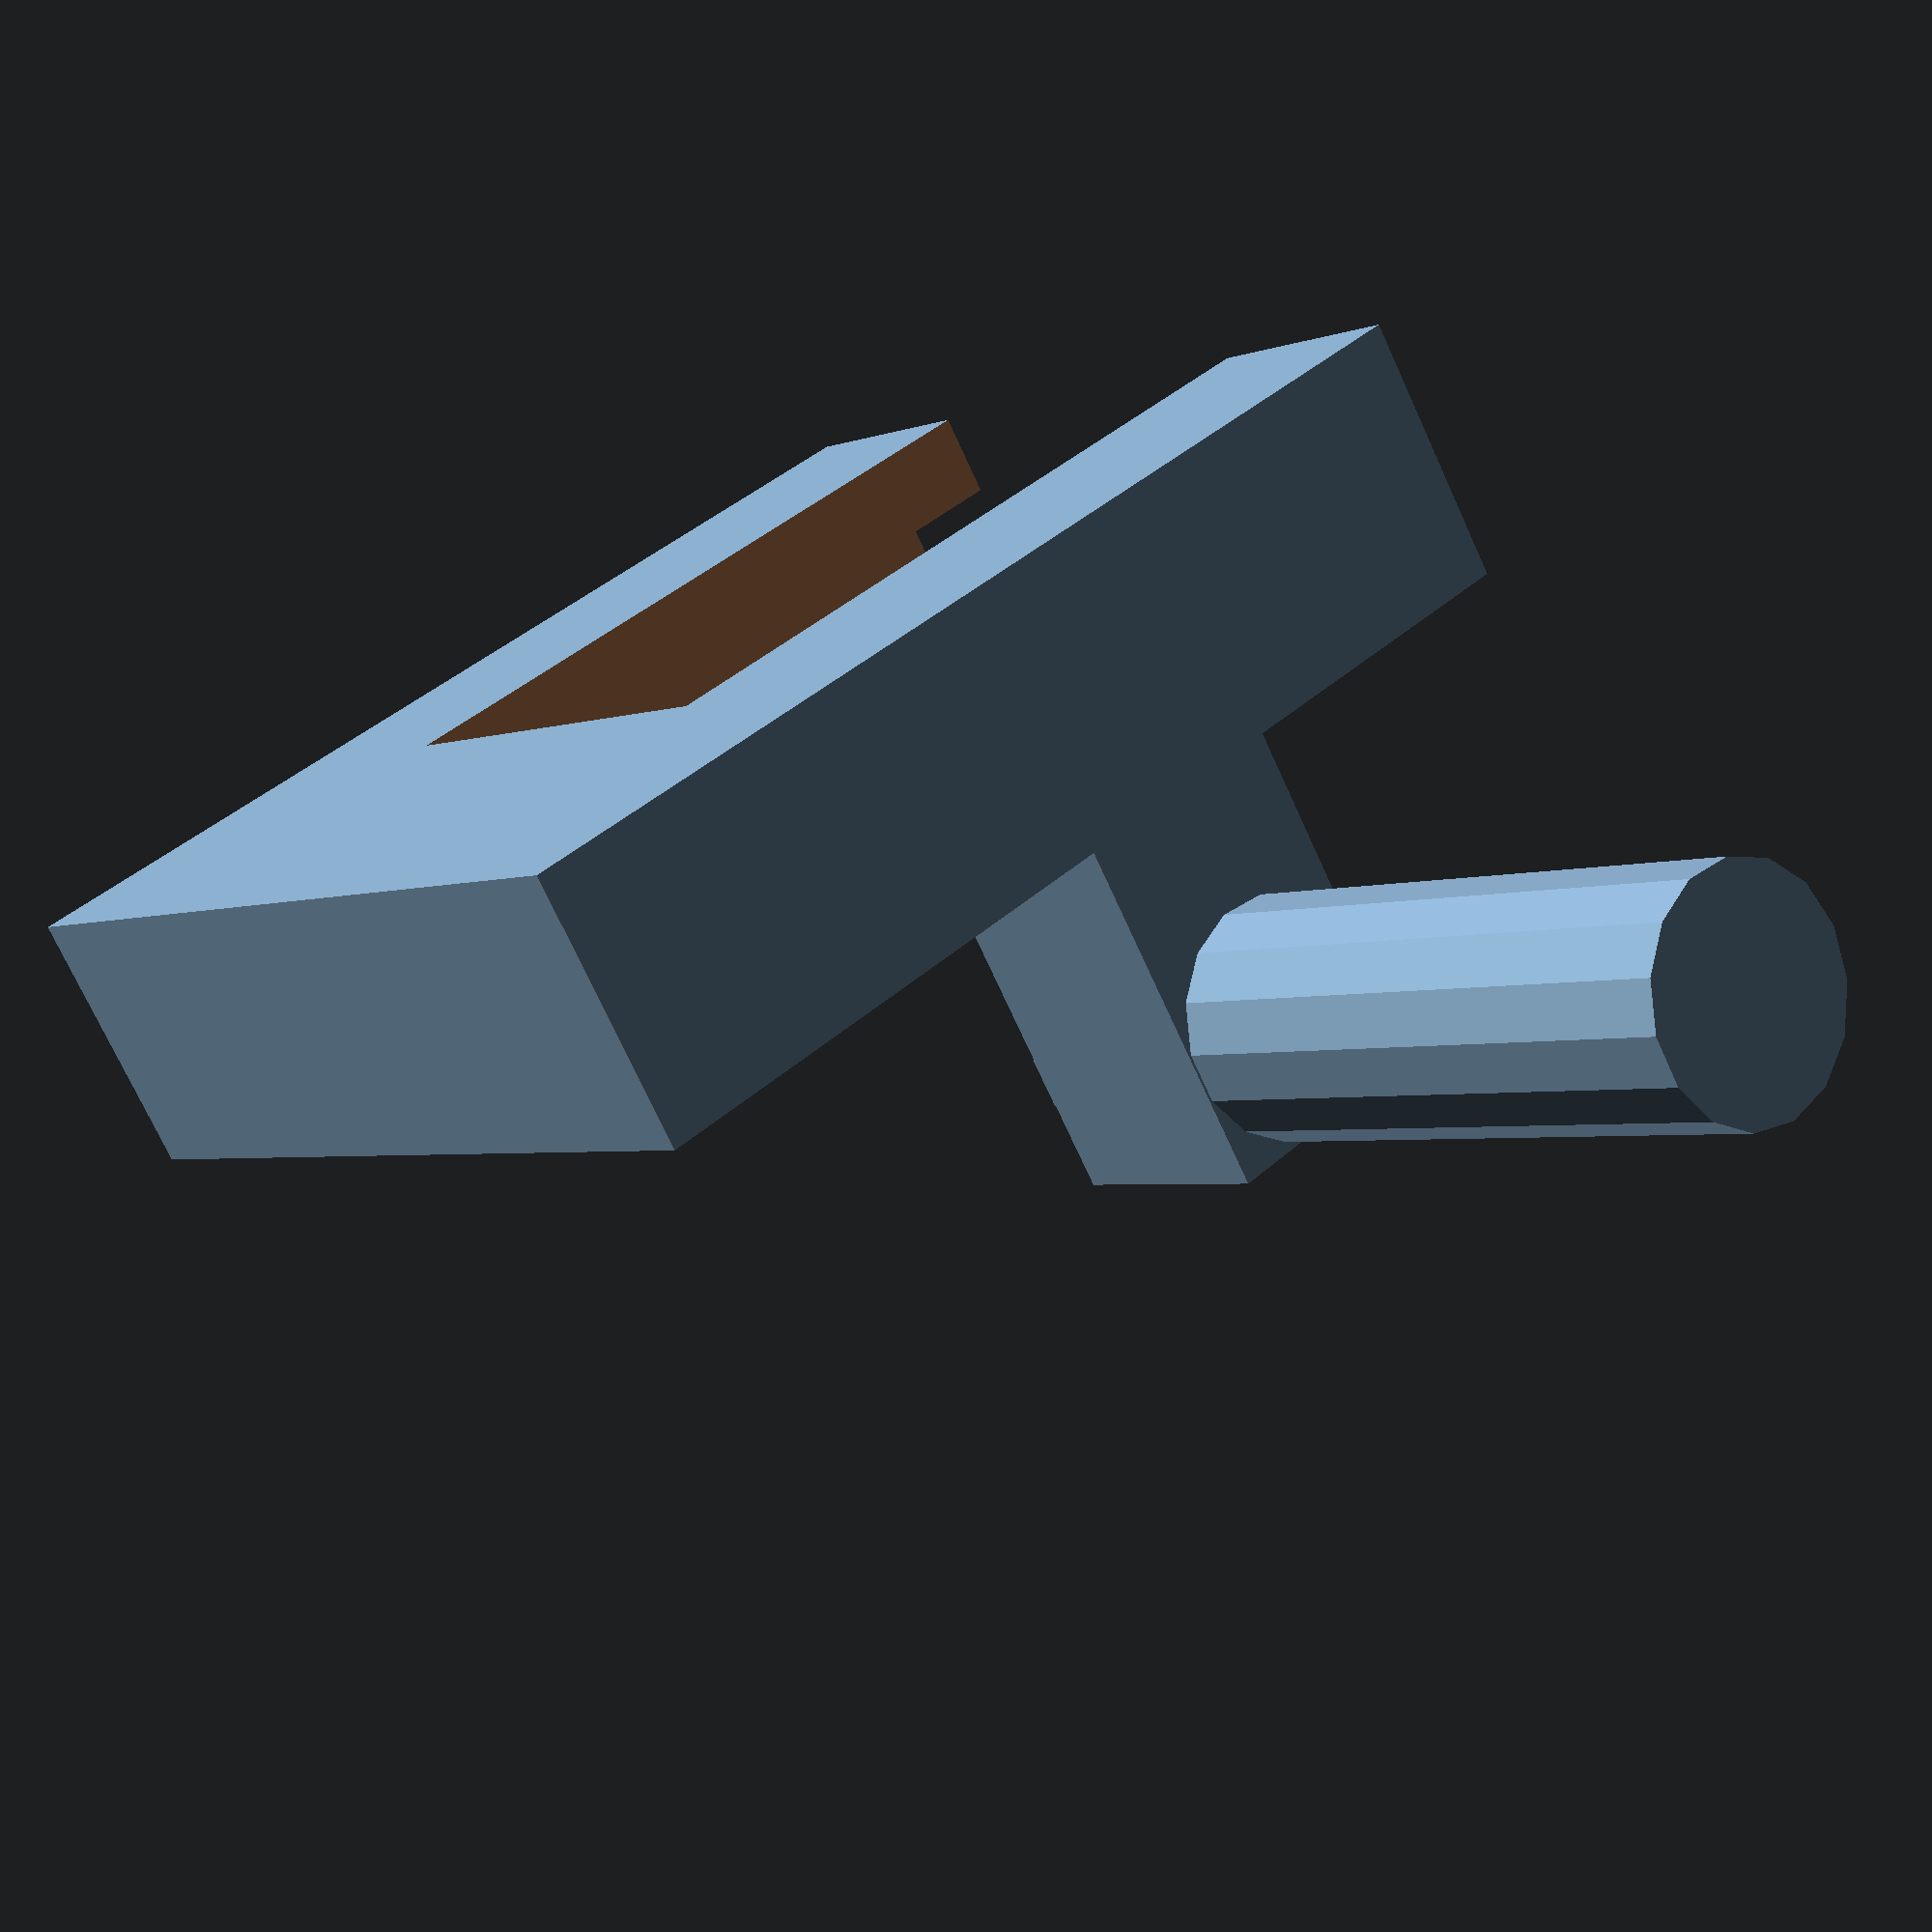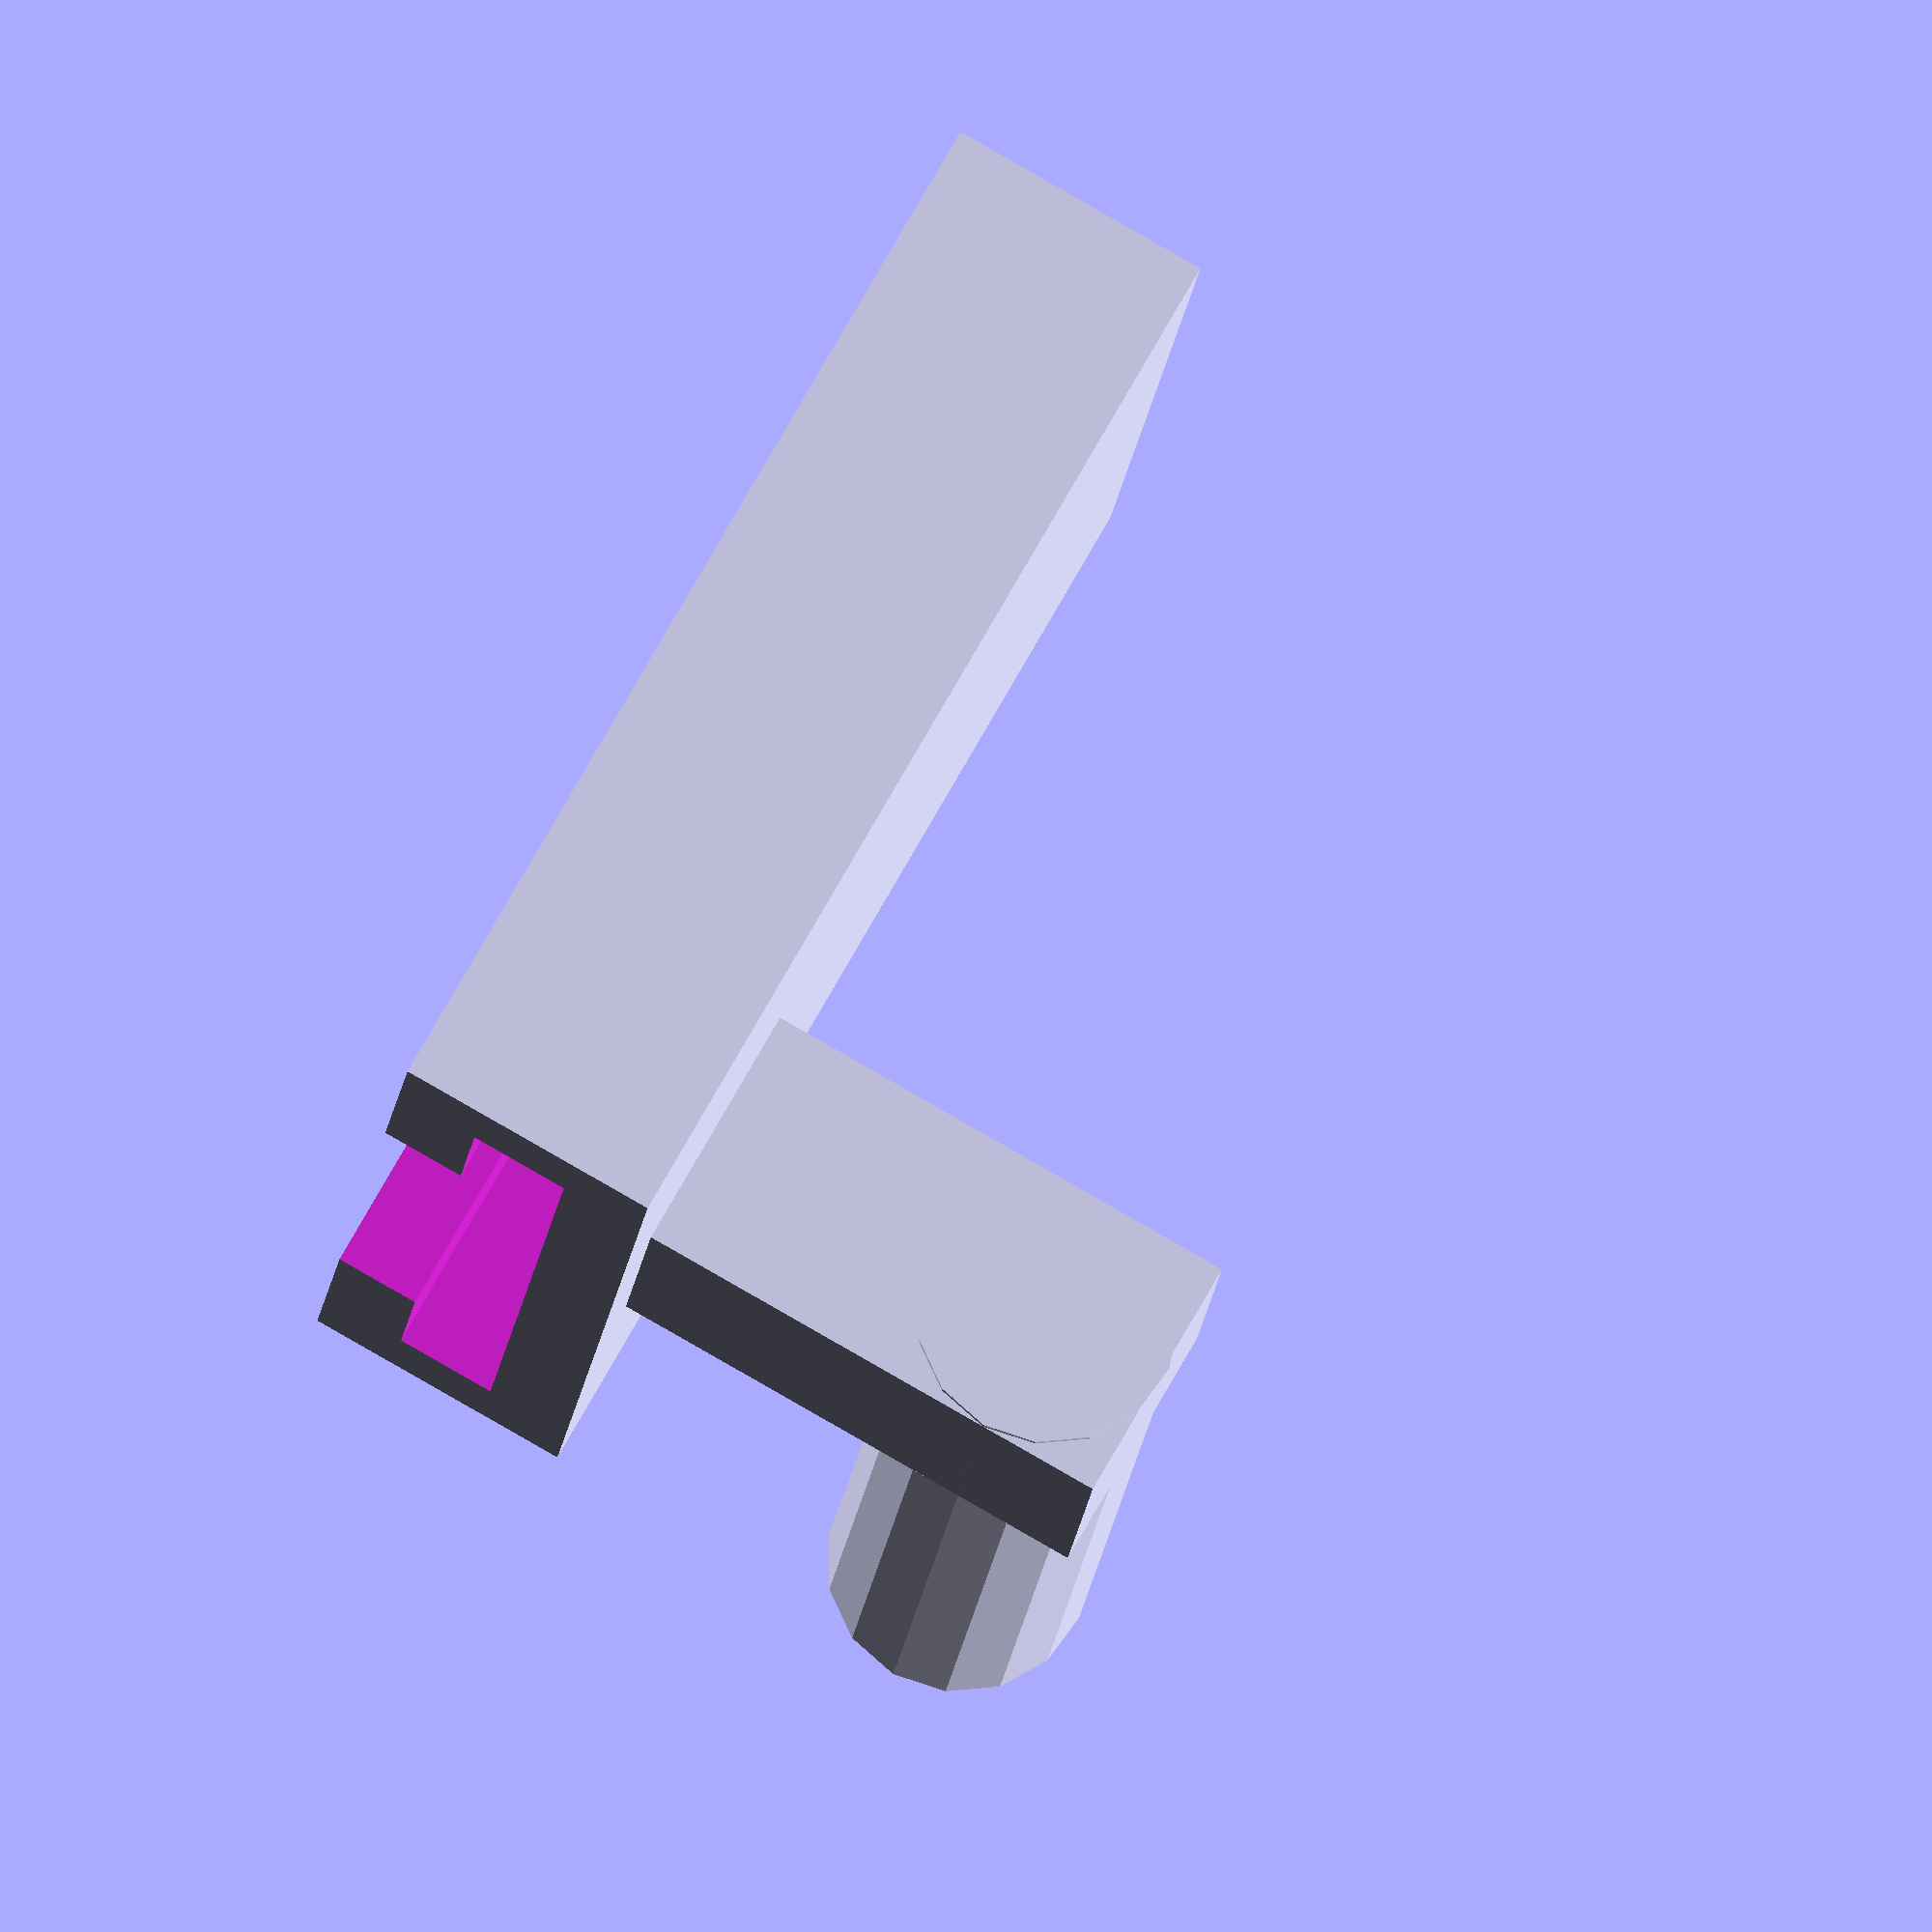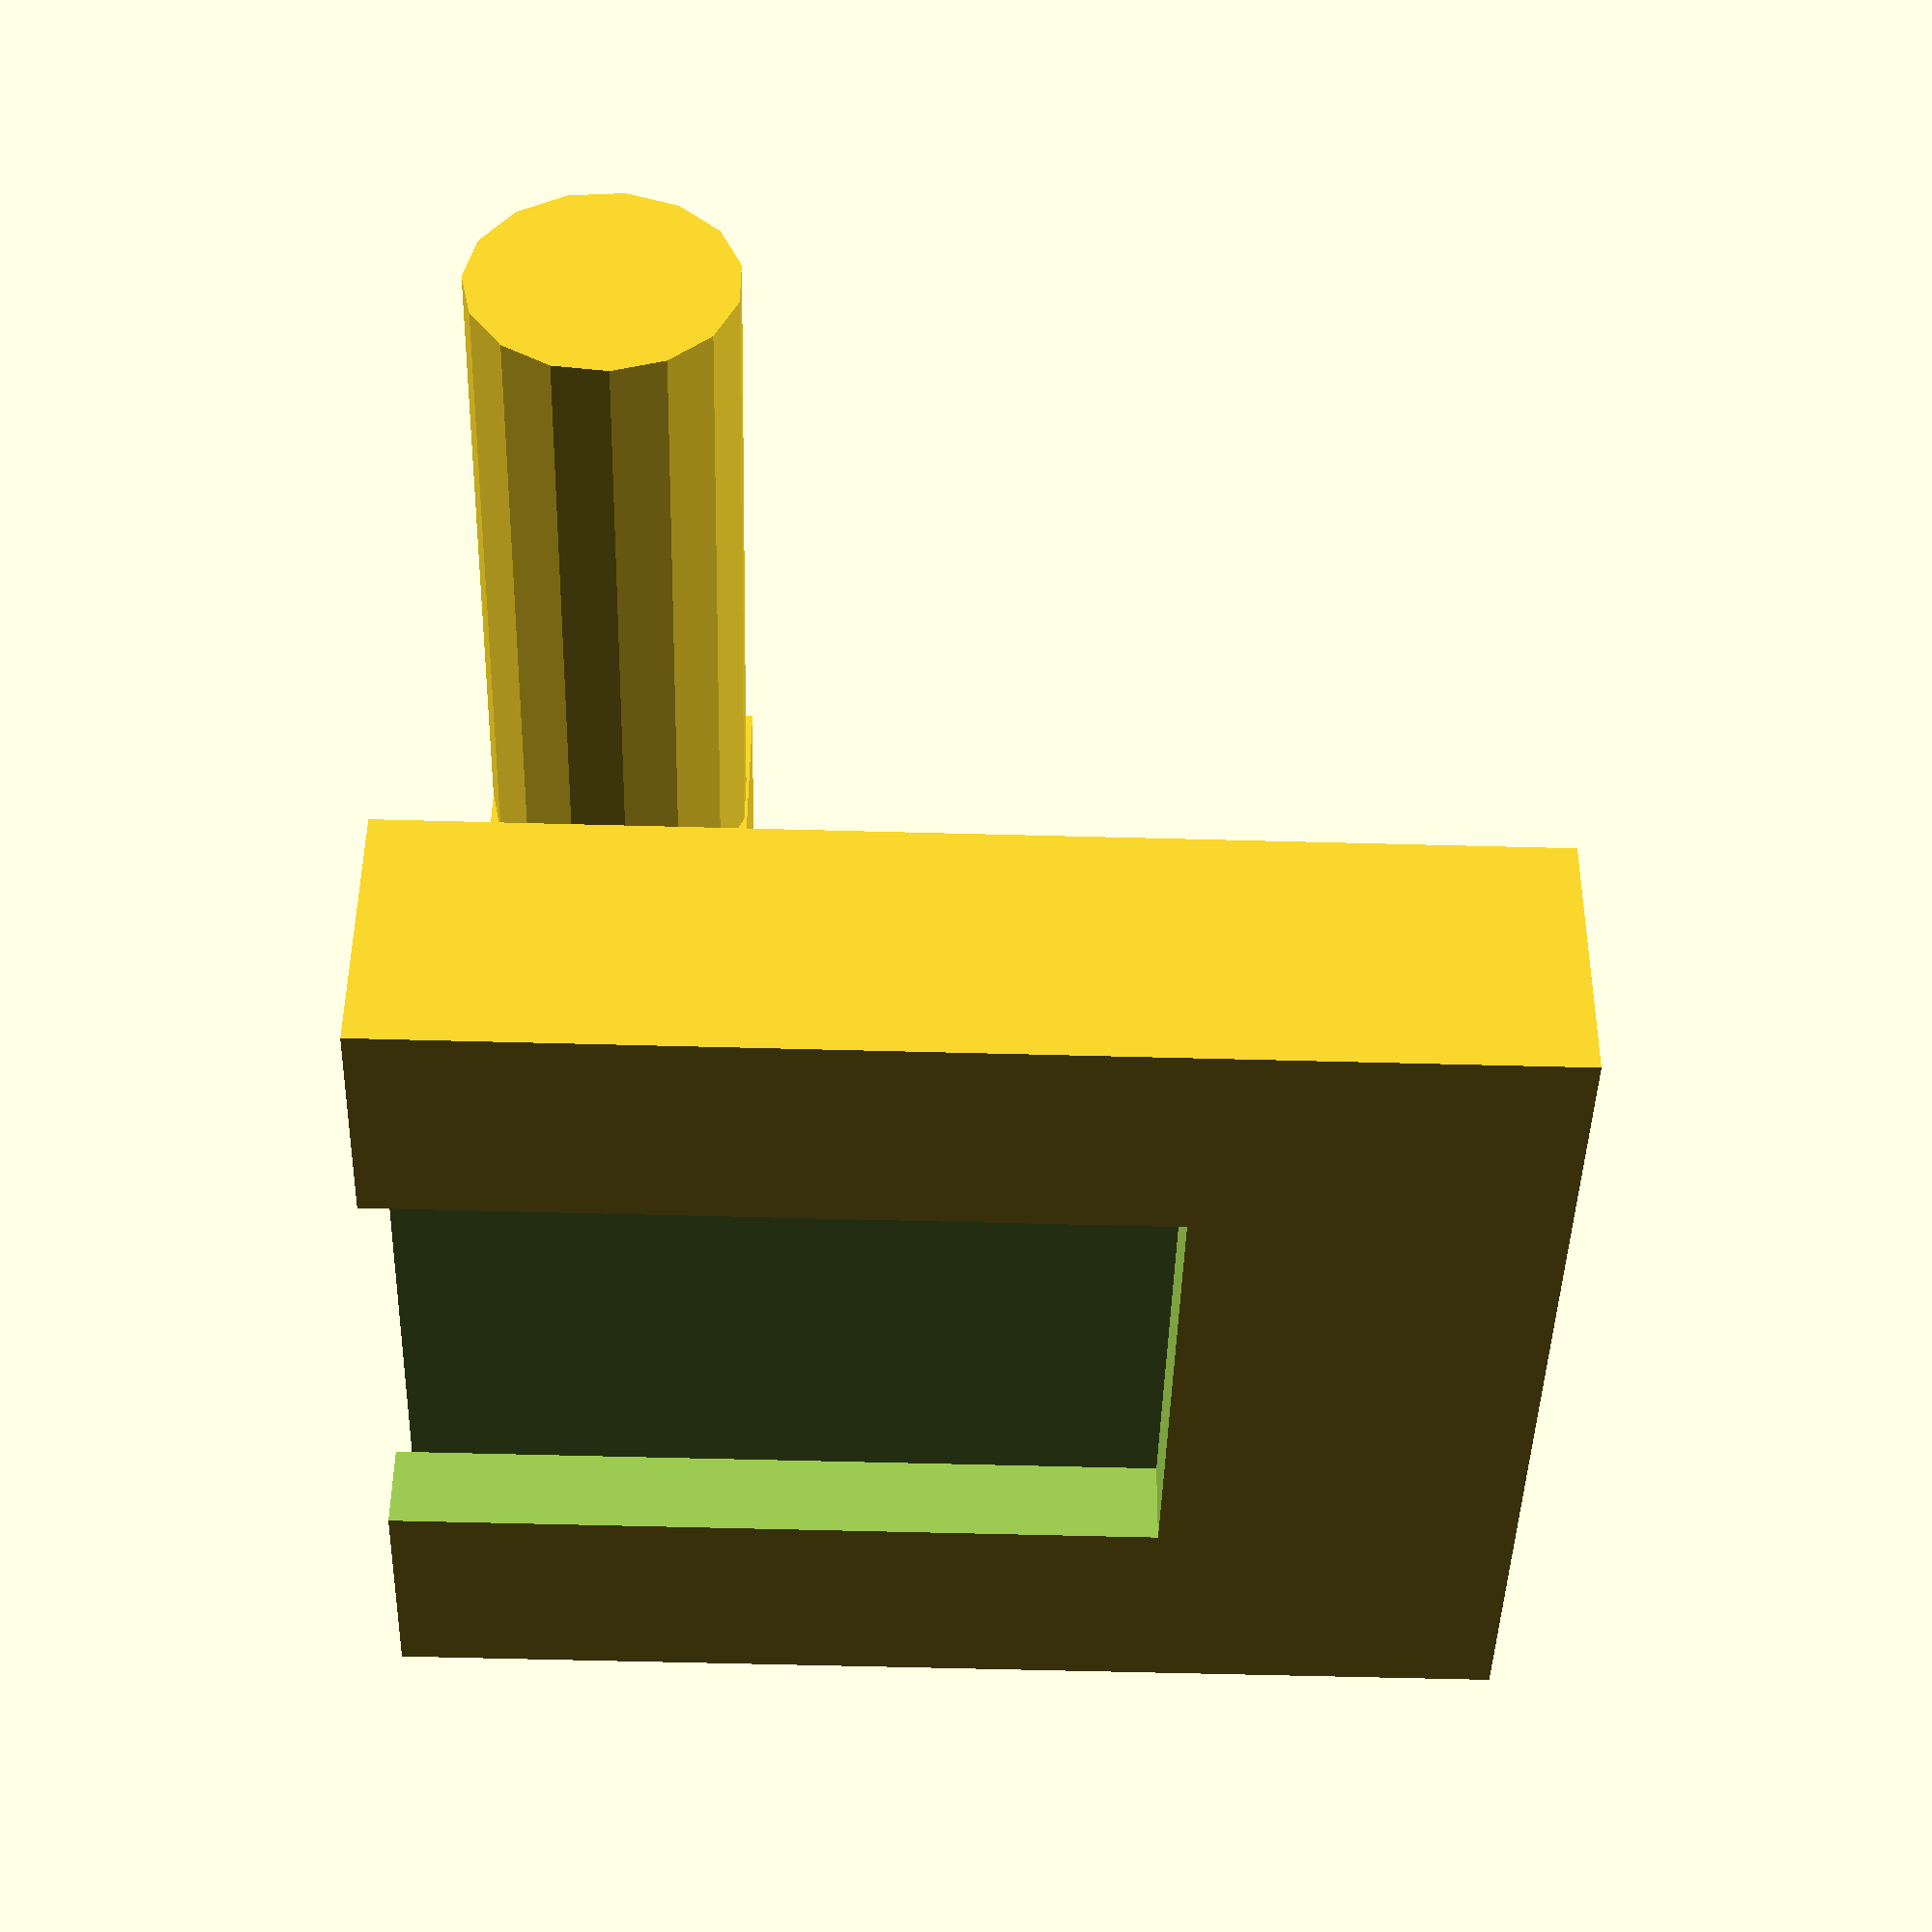
<openscad>
/*
 *  OpenSCAD toilet-seat-holder-right.scad
 *  Copyright (C) 2013 Mogue Carpenter
 *
 *  License: LGPL 2.1 or later
 *
 *  A simple holder to hold a toilet seat
 *  onto a bow.
*/

rotate([90,0,90])
seat_hook();

module seat_hook(){
	base();
	rotate([180,0,90])
		translate([(32.5/2)-(13-9),0,(9.4/2)+((26.7-9.4)/2)])
			hook();
}

module hook(){
	cube([9,9,26.7-9.4],center = true);
	translate([0,(32.5-9.4)/2,(26.7/2)-(9) ] )
		rotate ([90,0,0])
			cylinder(h = 32.5, r = 9/2,center = true);

}

module base(){
	difference () {
		cube (size=[32.5,38.5,9.4], center=true);
		translate([0,3,0])
			cube (size=[1+32.5-7,38.5,3.5],center=true);
		translate([0,8.2,5])
			cube (size=[32.5-(8*2),38.5-(8),10],center=true);
	};
};
</openscad>
<views>
elev=137.4 azim=125.0 roll=316.5 proj=p view=solid
elev=108.2 azim=6.2 roll=150.8 proj=o view=solid
elev=58.0 azim=104.9 roll=88.4 proj=p view=wireframe
</views>
